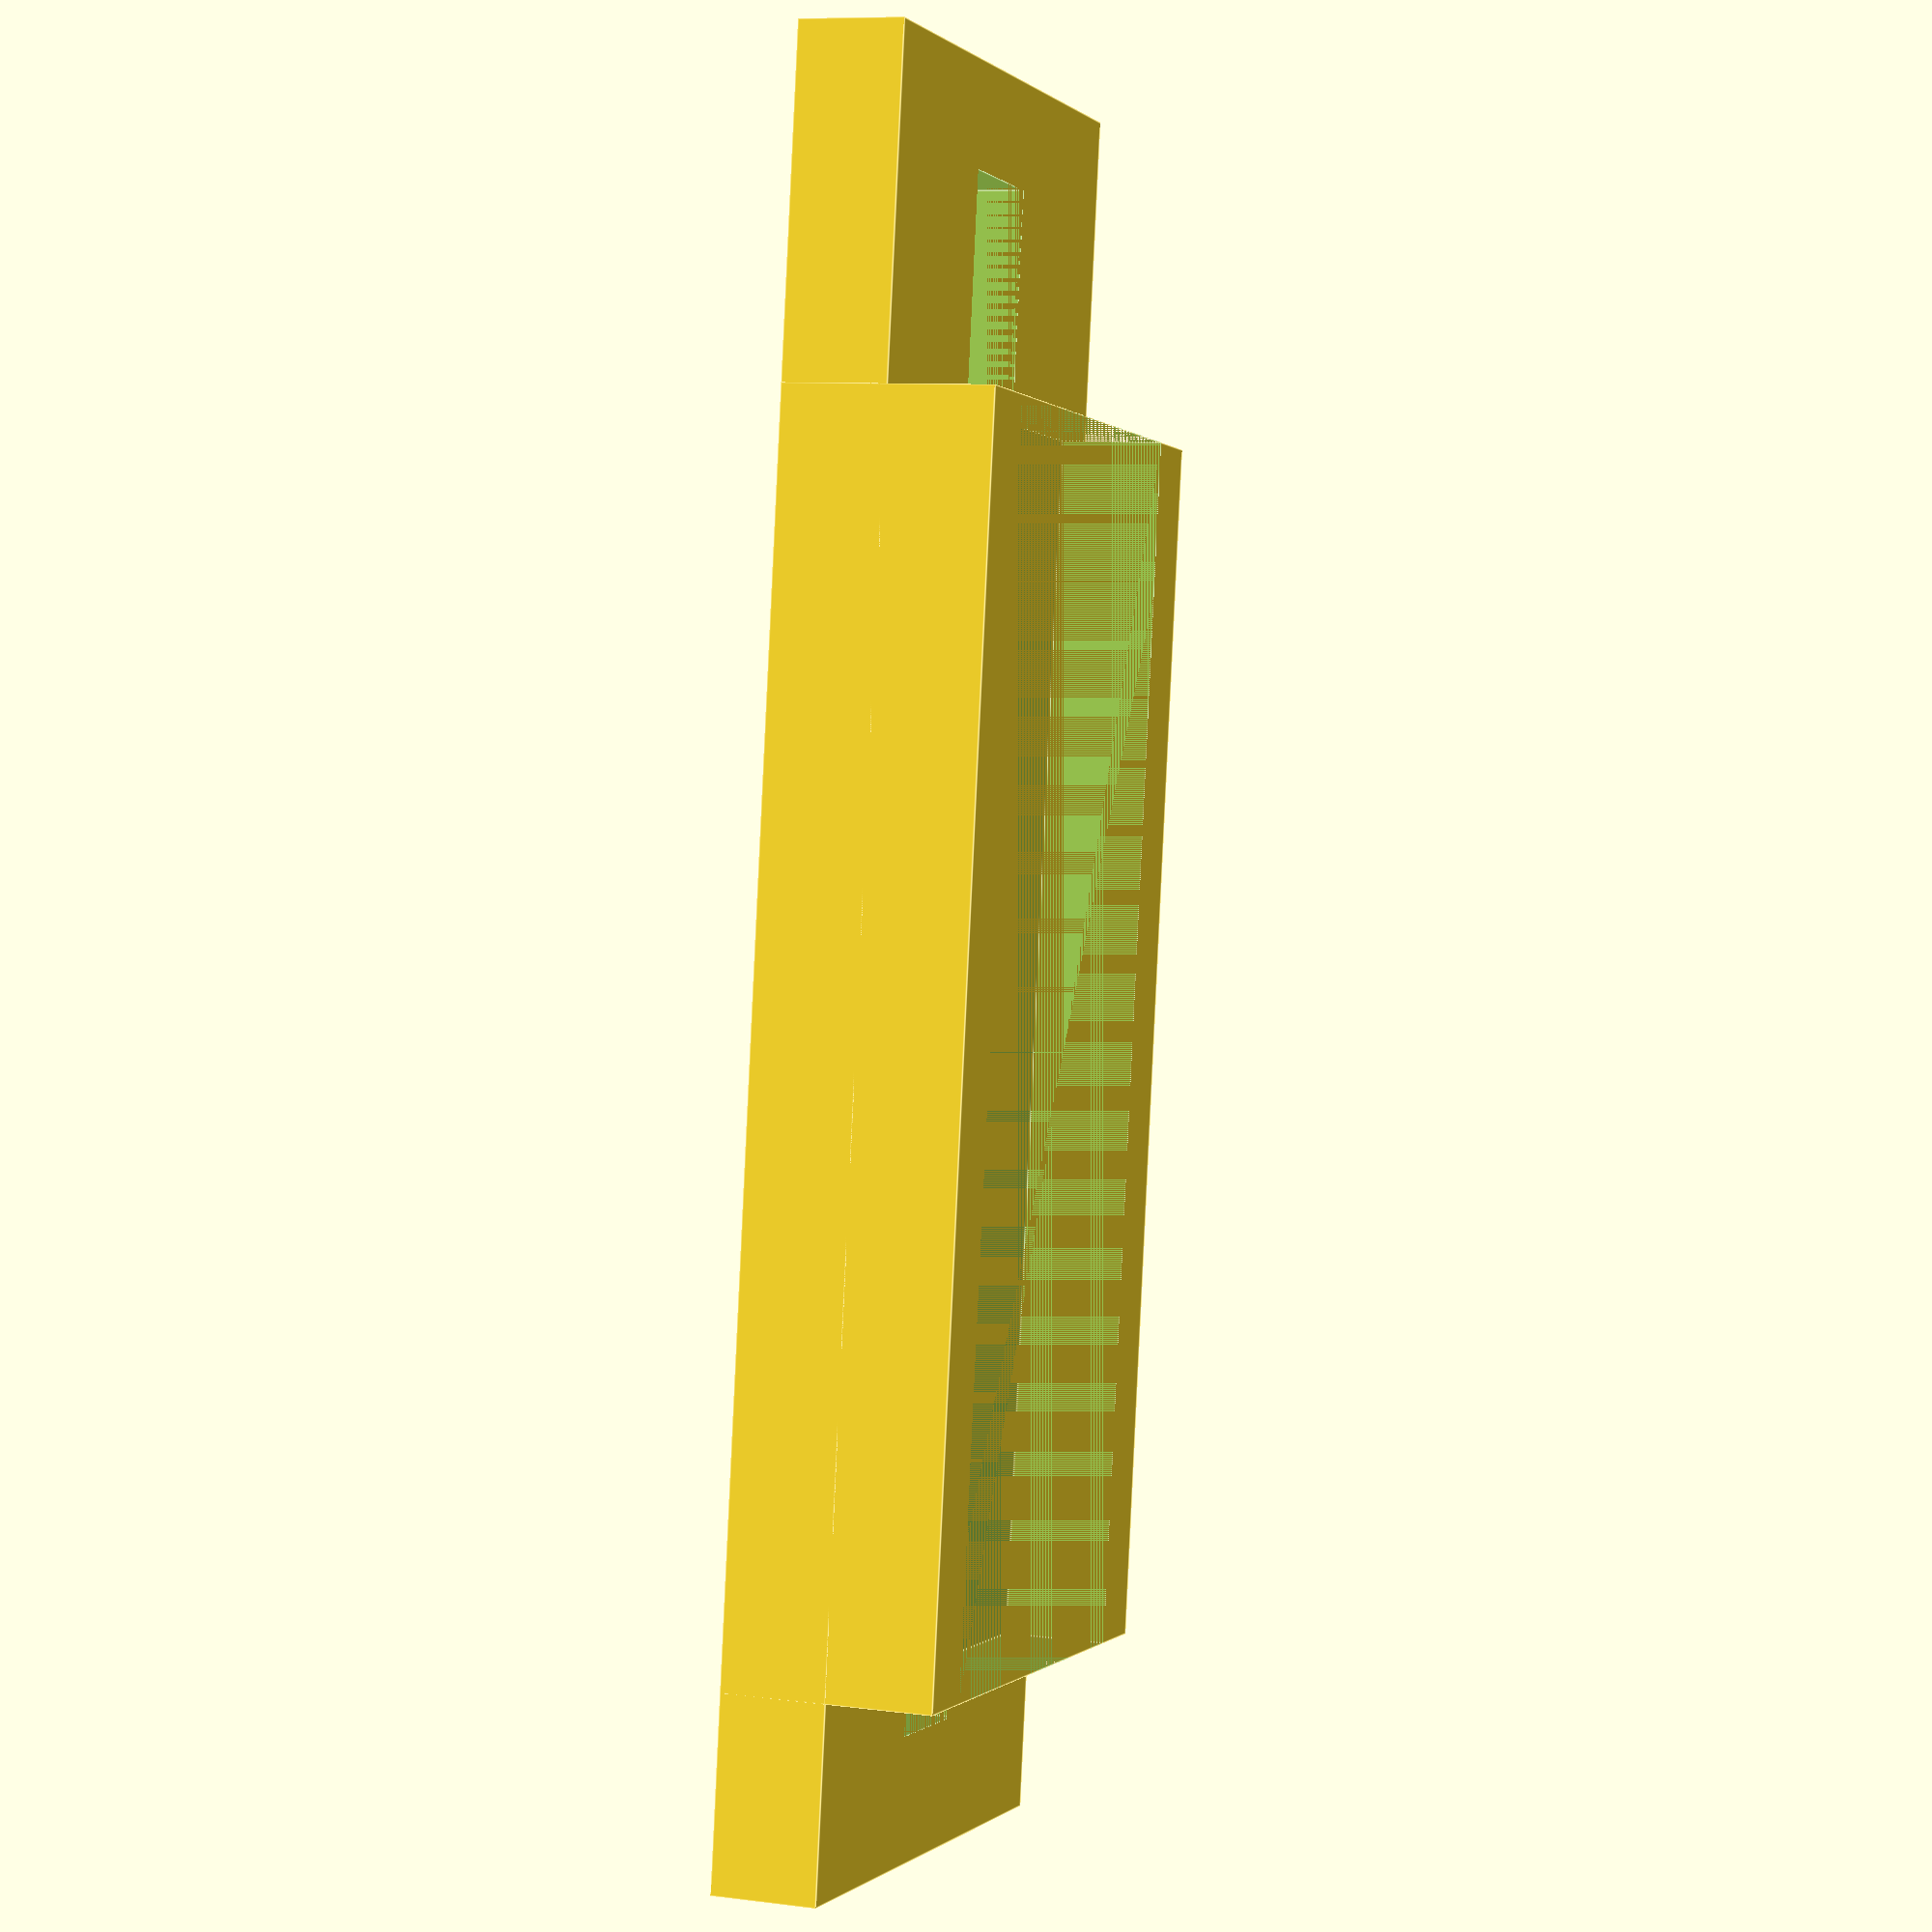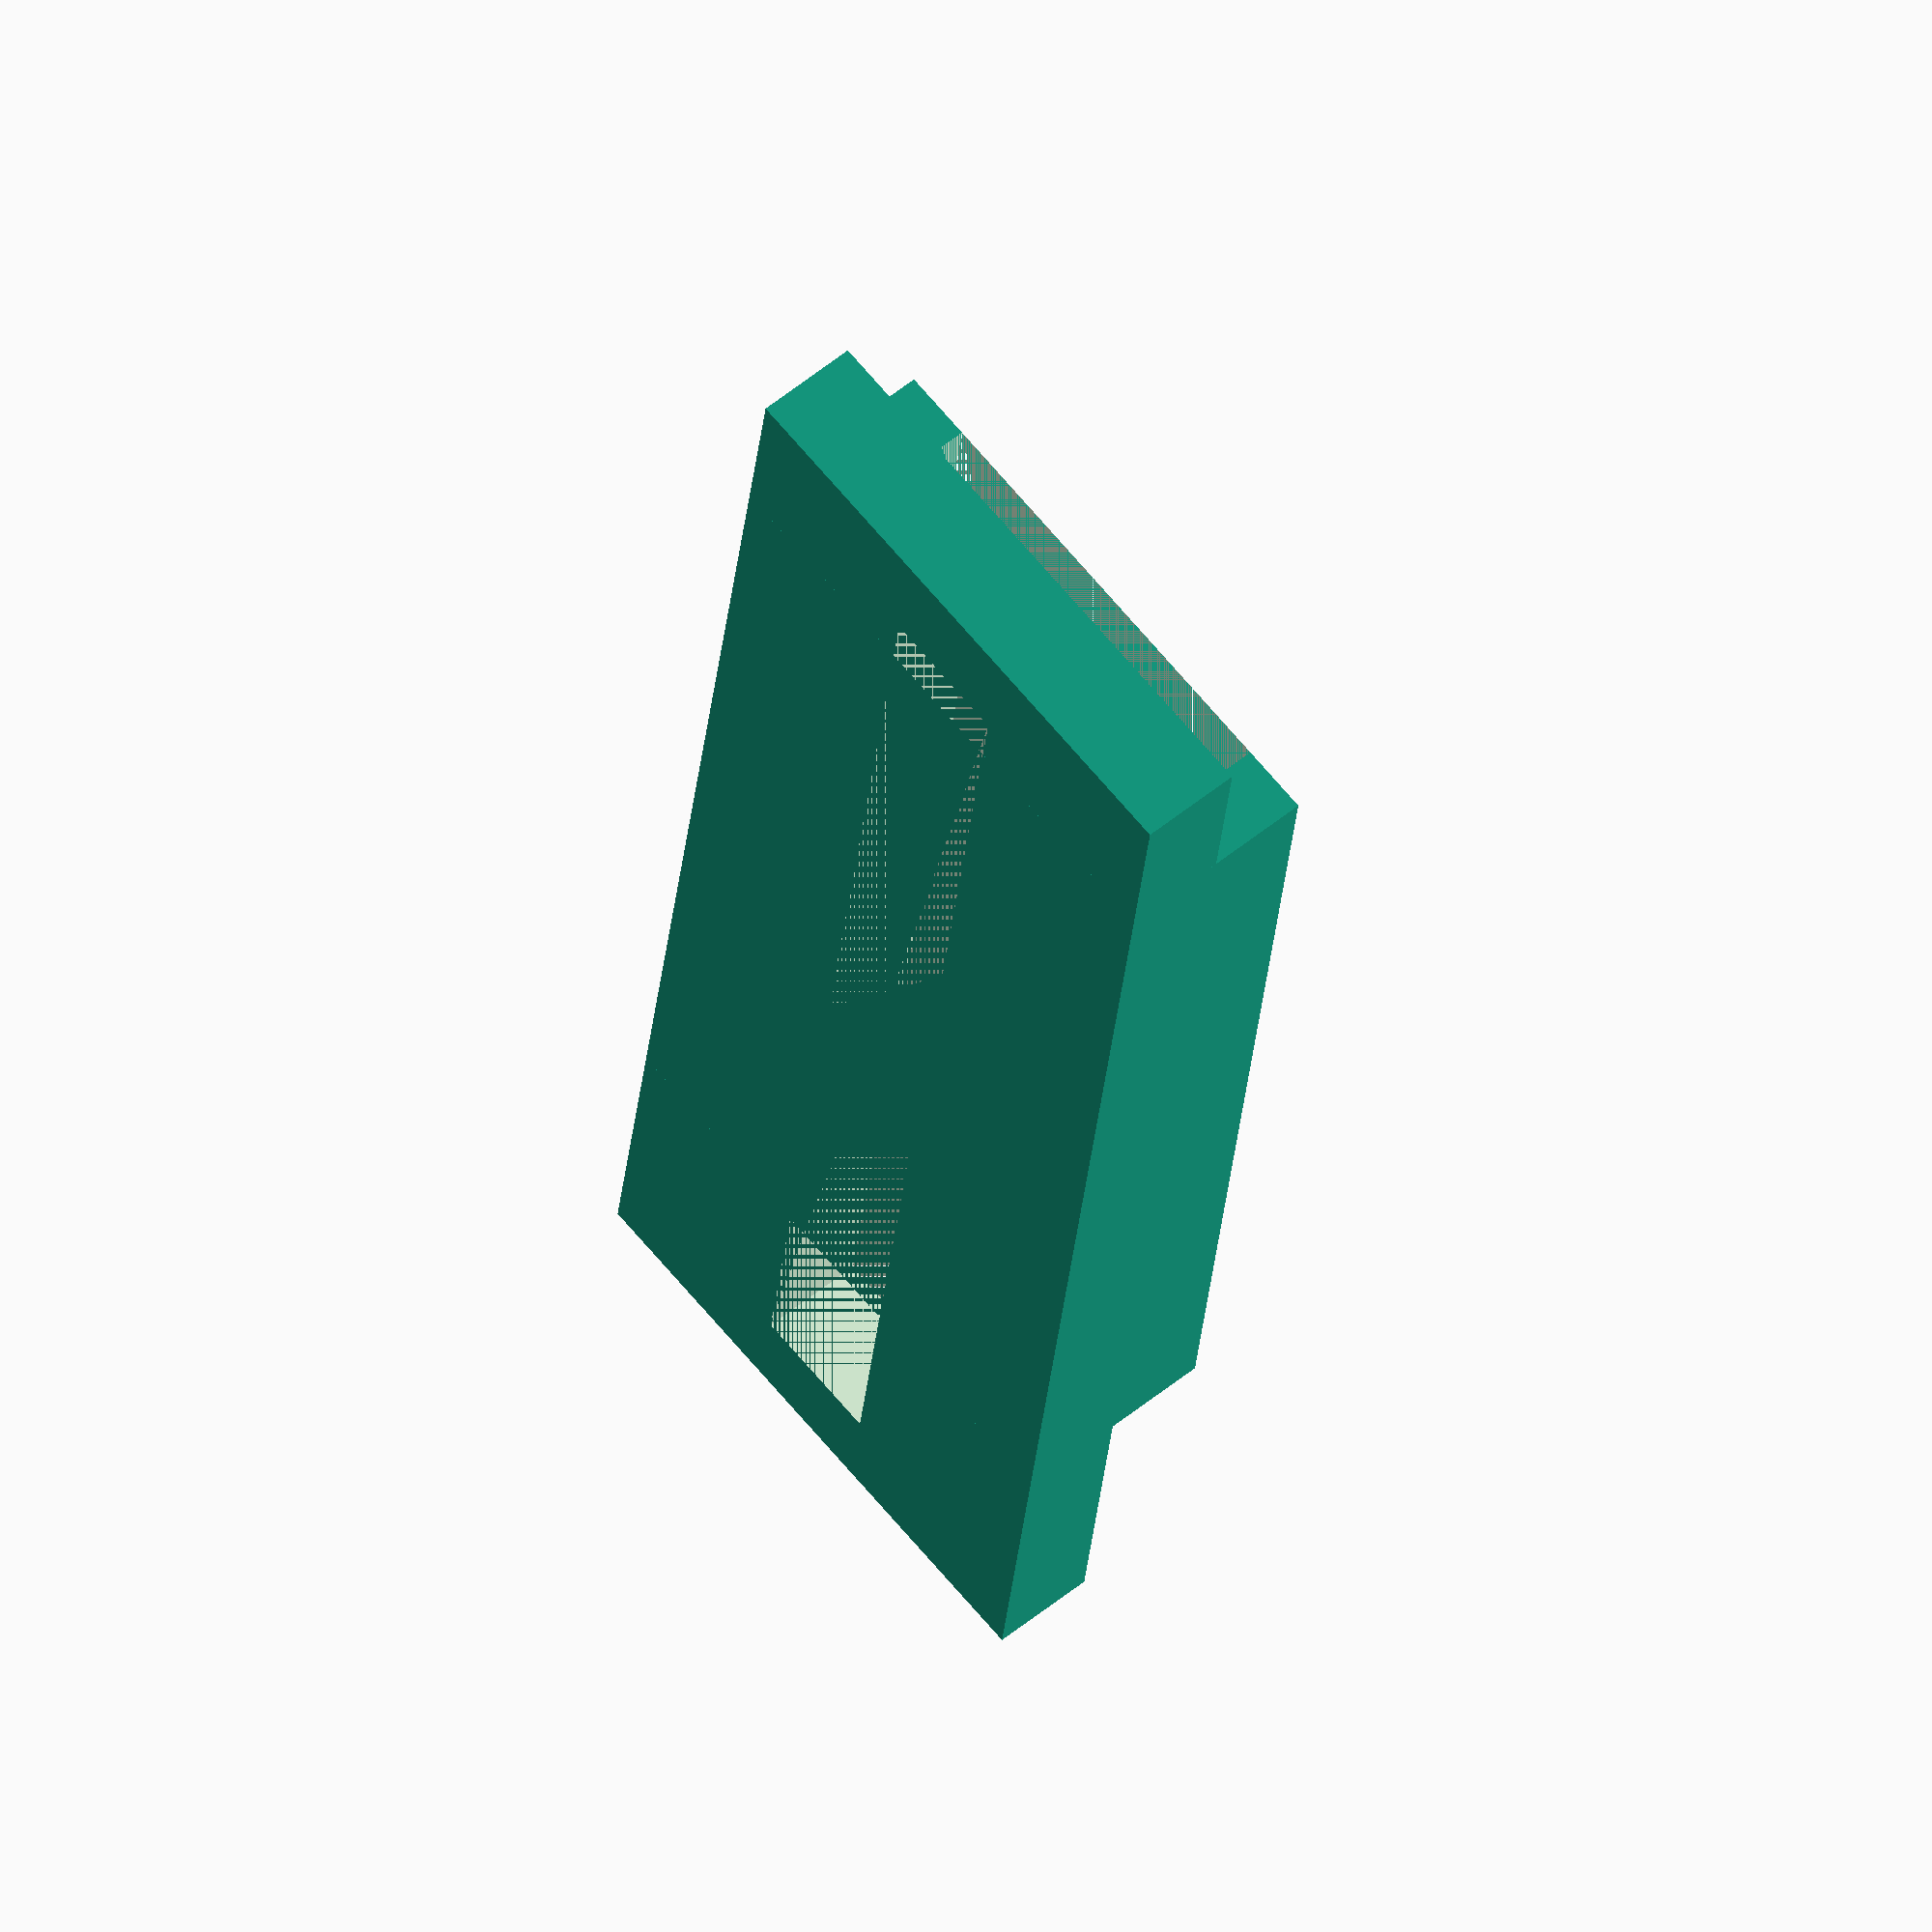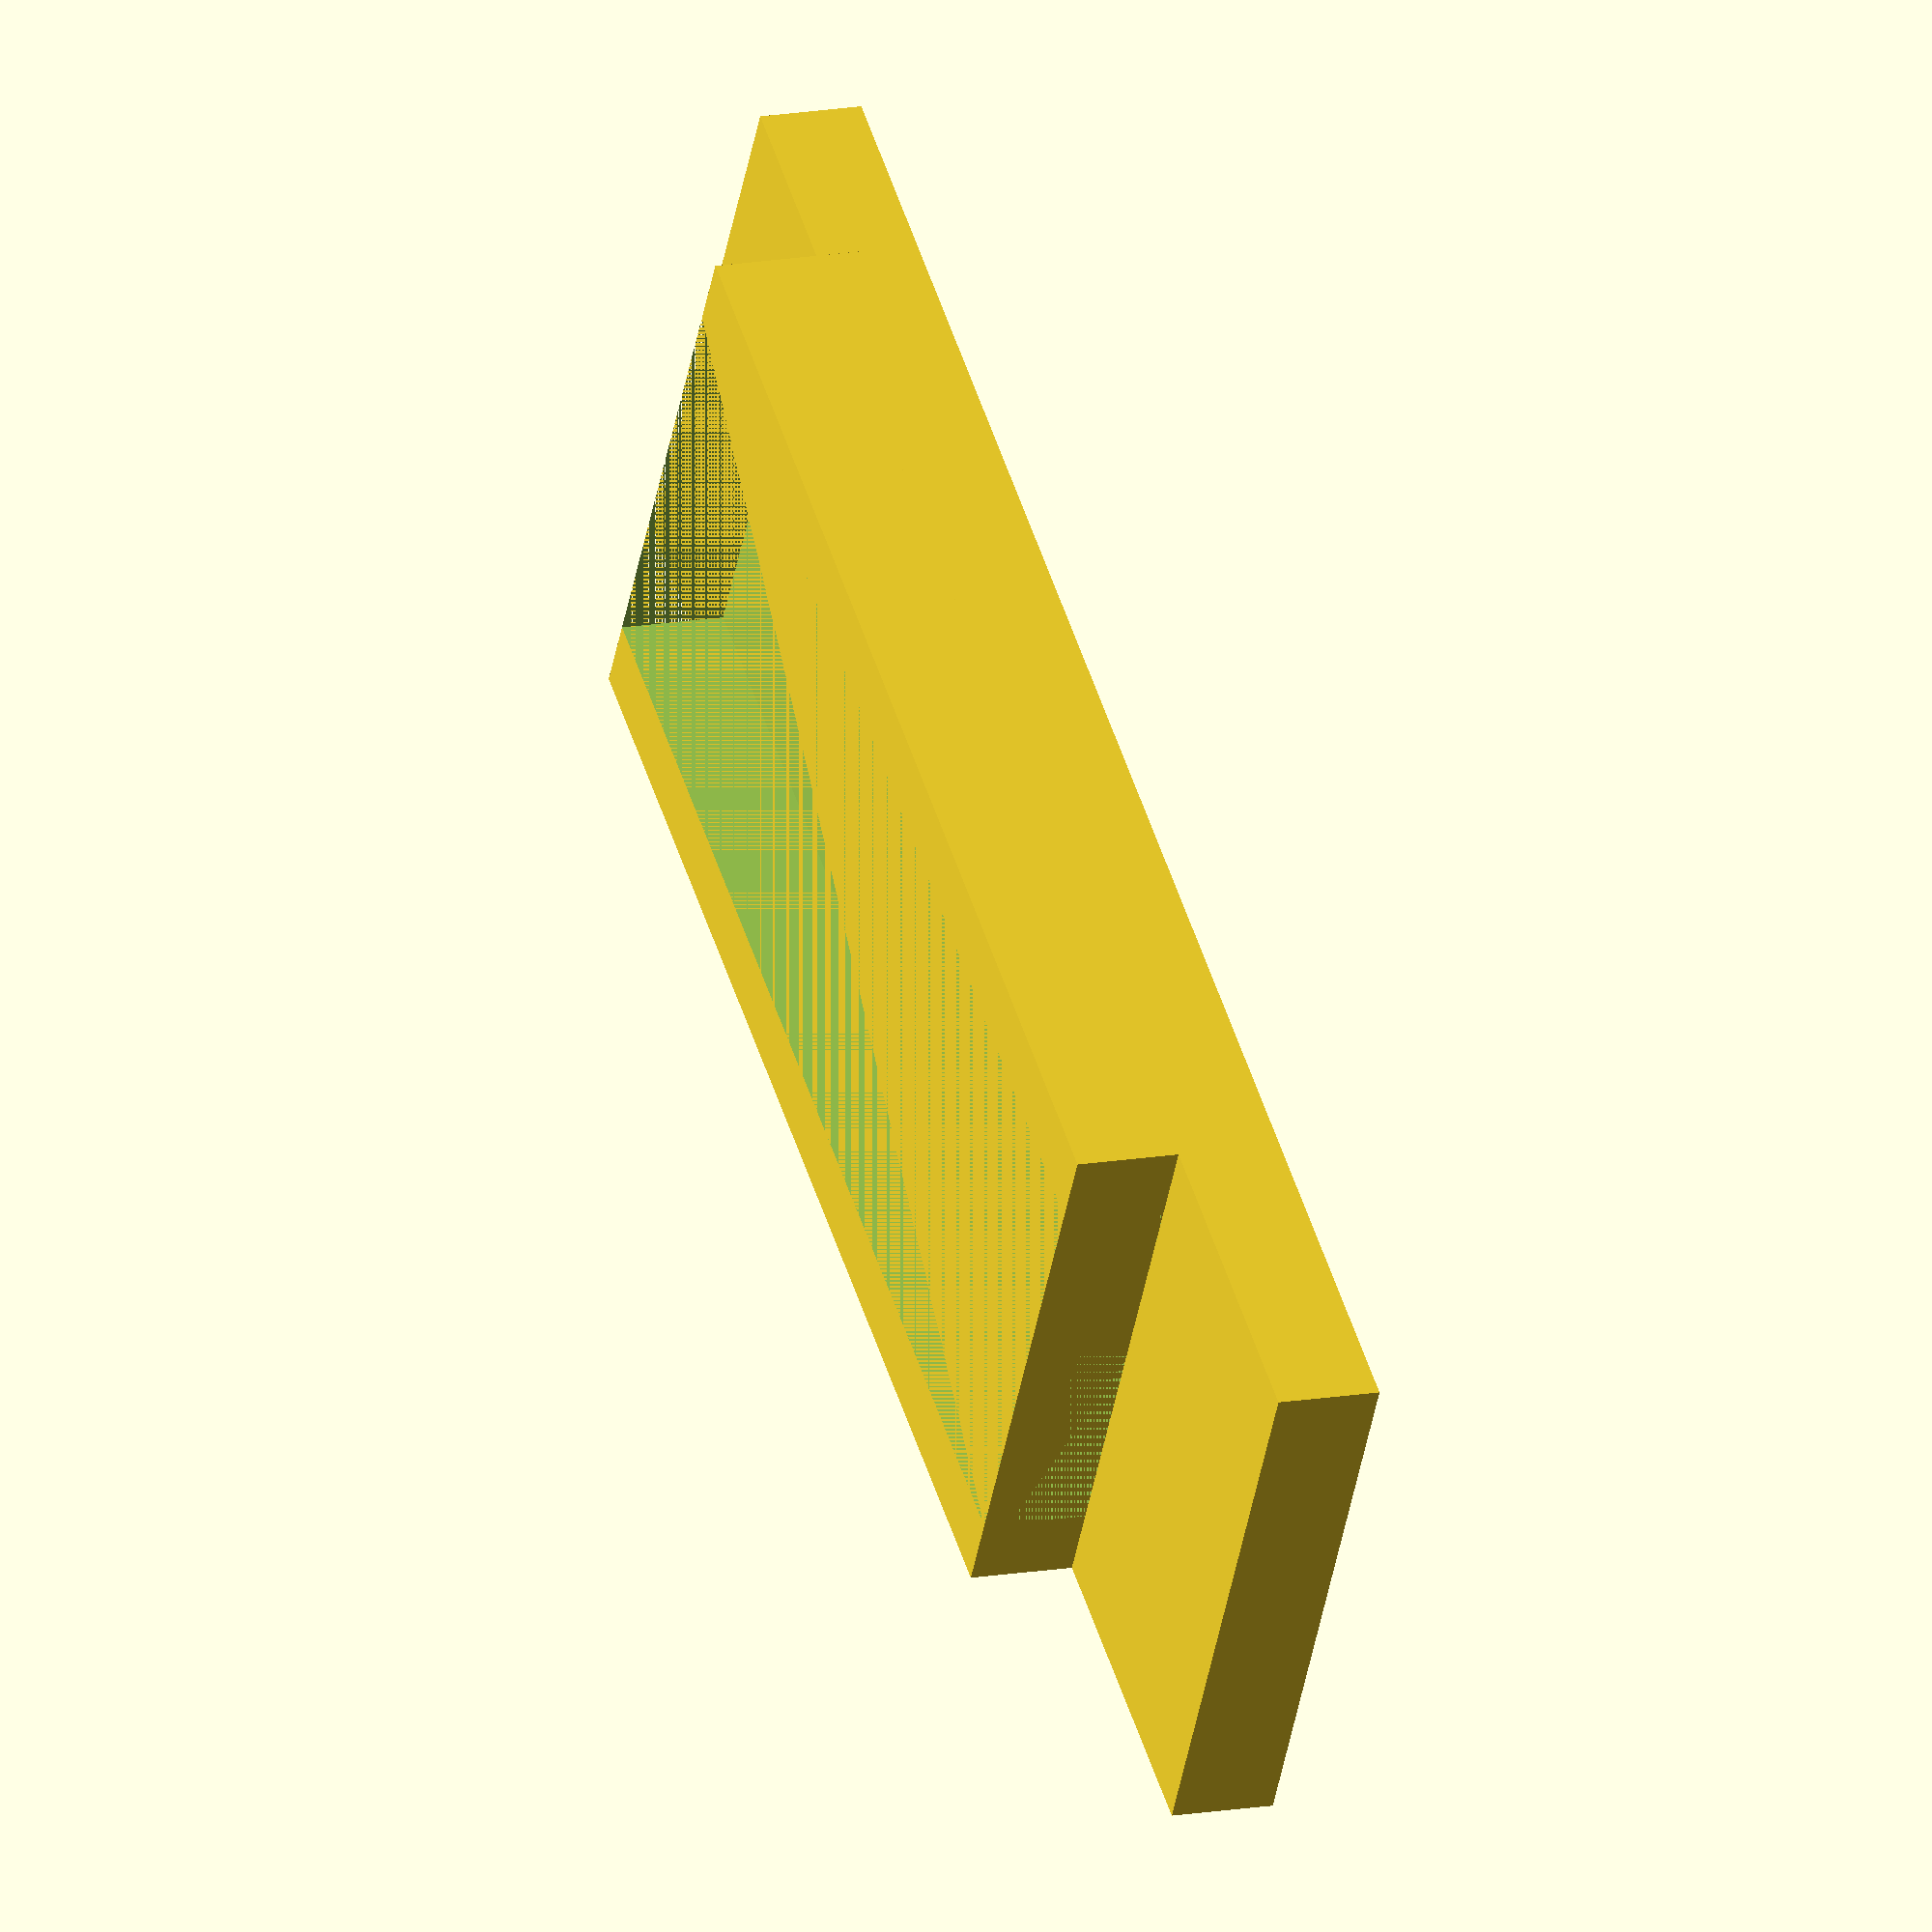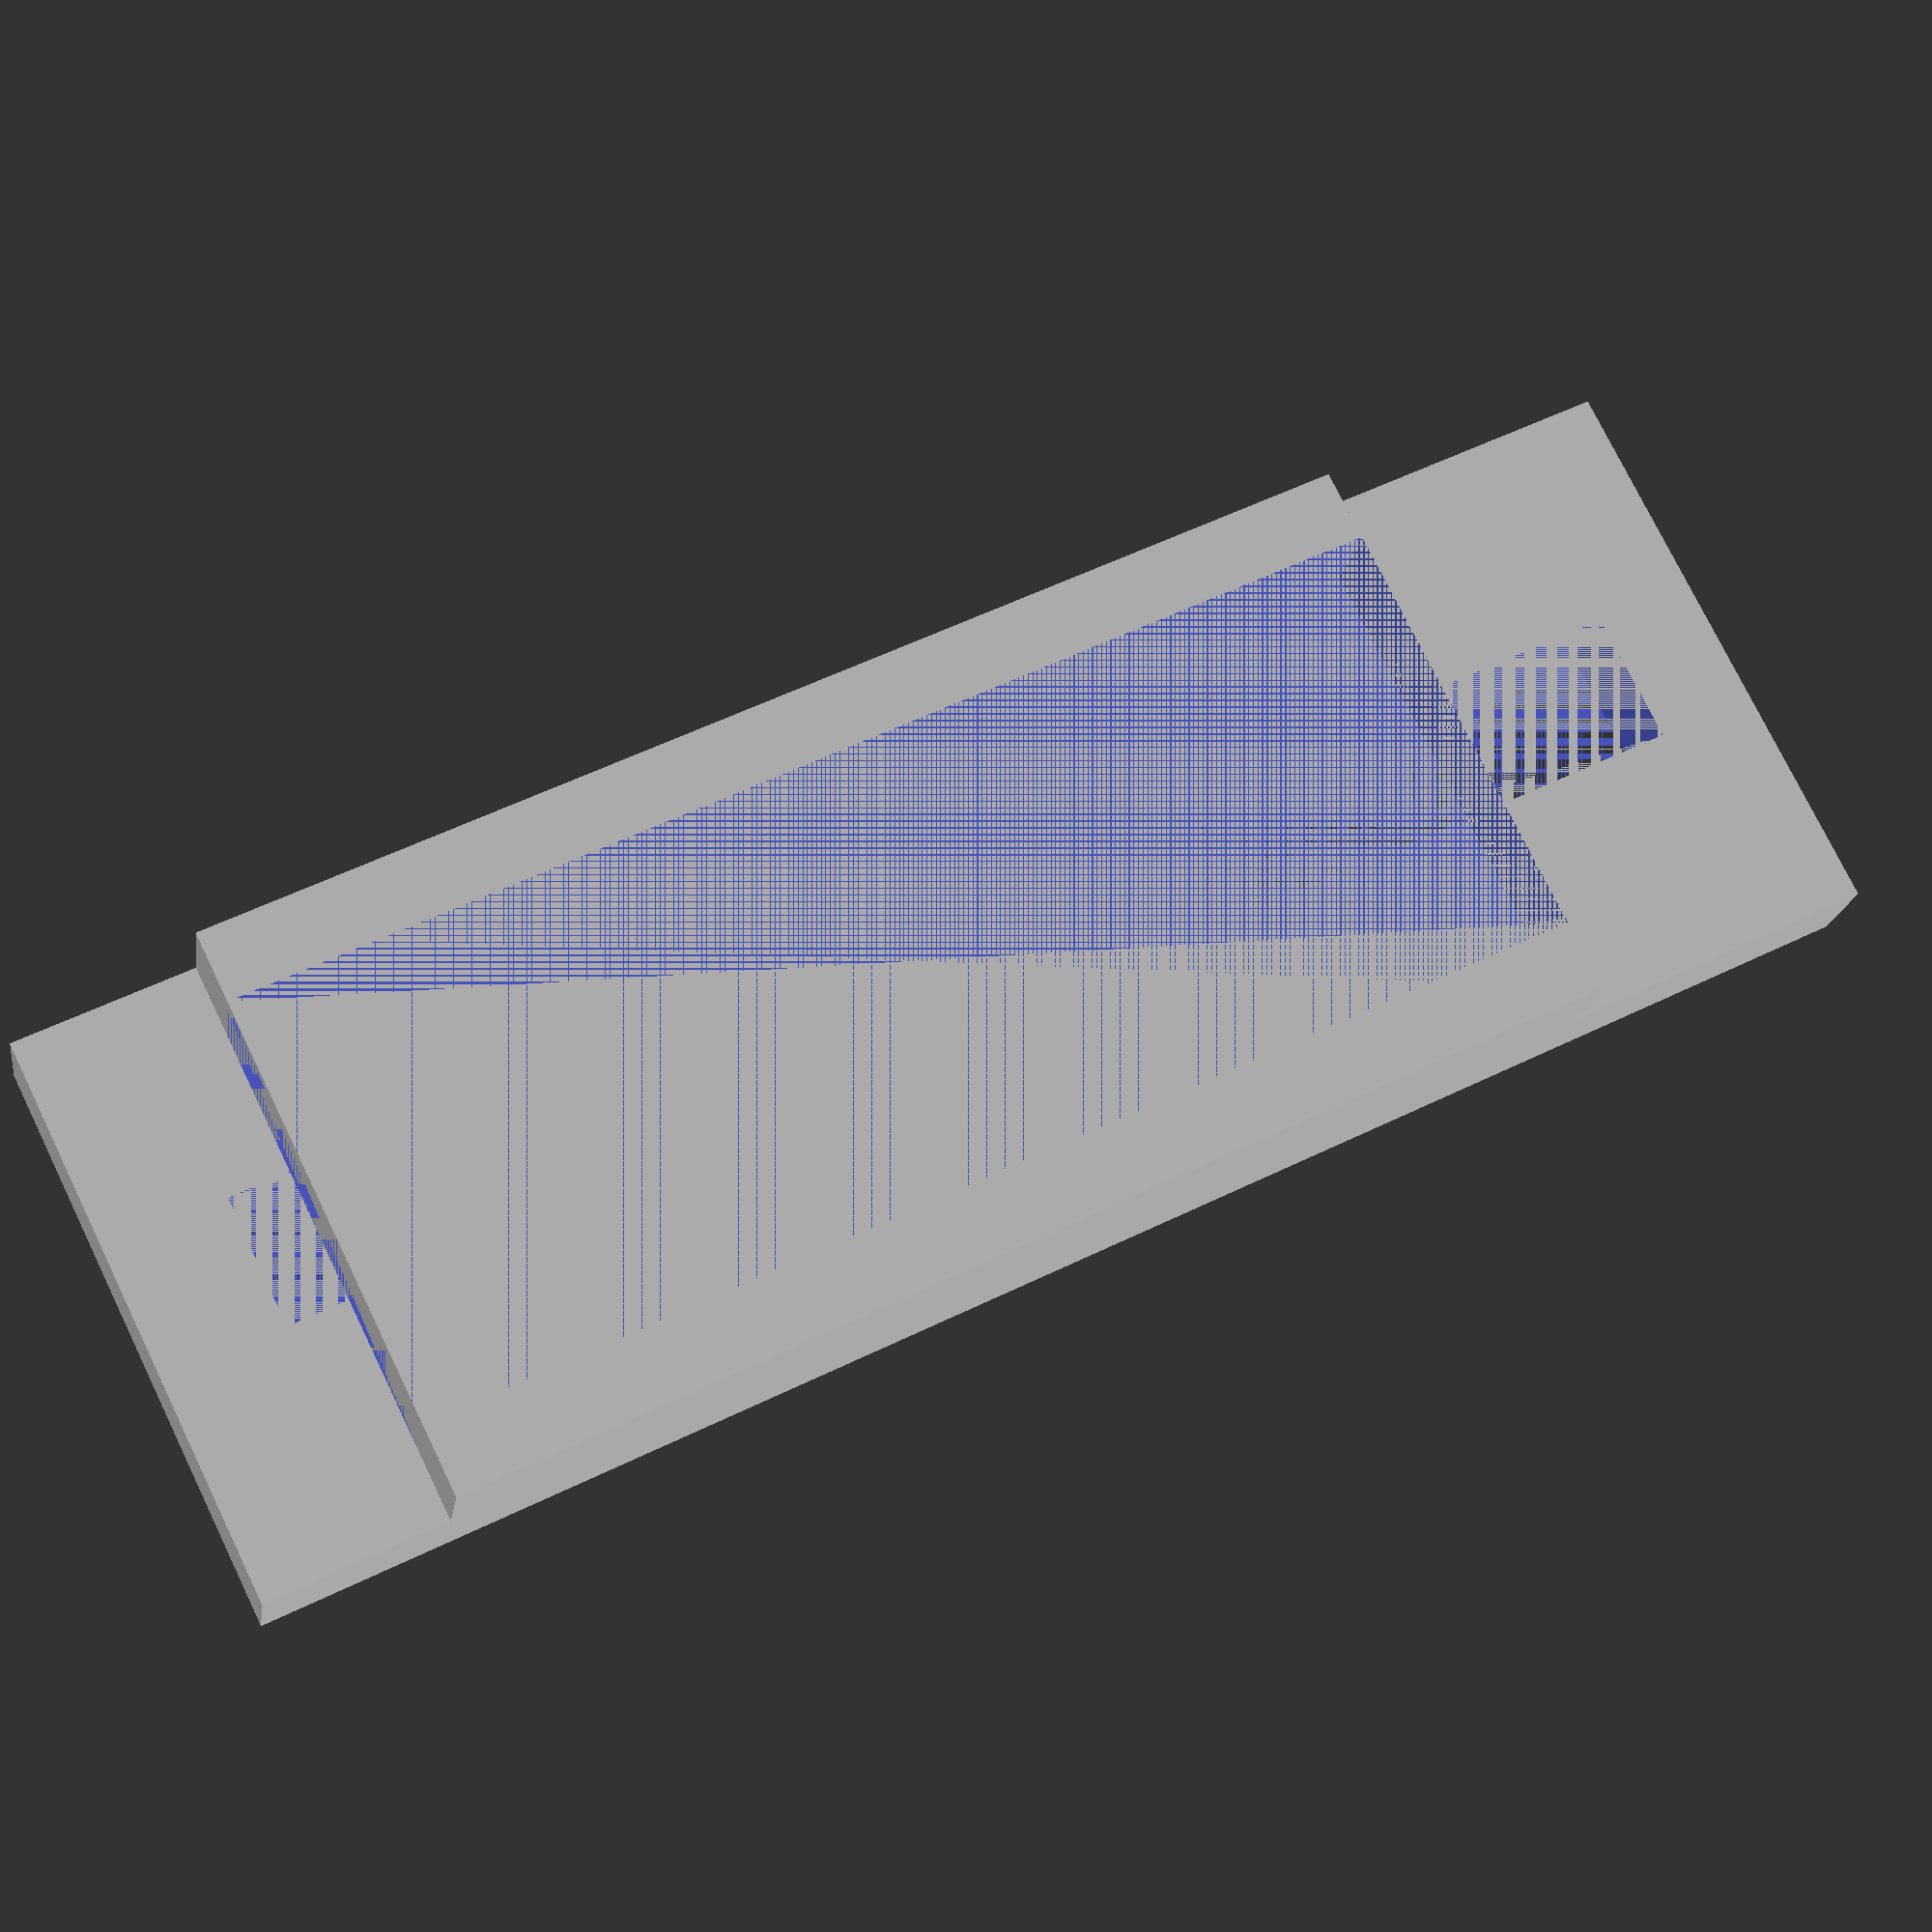
<openscad>

difference(){
    
    
    union() {translate([-9,-3.5, 5]) cube([83, 28, 5]);
    translate([0 , -3.5, 0]) cube([58, 28, 10]); }
    
    
    cube([58, 21, 5]); 
    
    translate([-3,7, 5]) cube([82 -10, 6.5, 5]); 
    }
    

</openscad>
<views>
elev=351.5 azim=261.9 roll=109.6 proj=p view=edges
elev=302.6 azim=97.4 roll=49.9 proj=o view=wireframe
elev=344.1 azim=148.6 roll=250.1 proj=o view=wireframe
elev=18.3 azim=206.2 roll=171.6 proj=p view=wireframe
</views>
